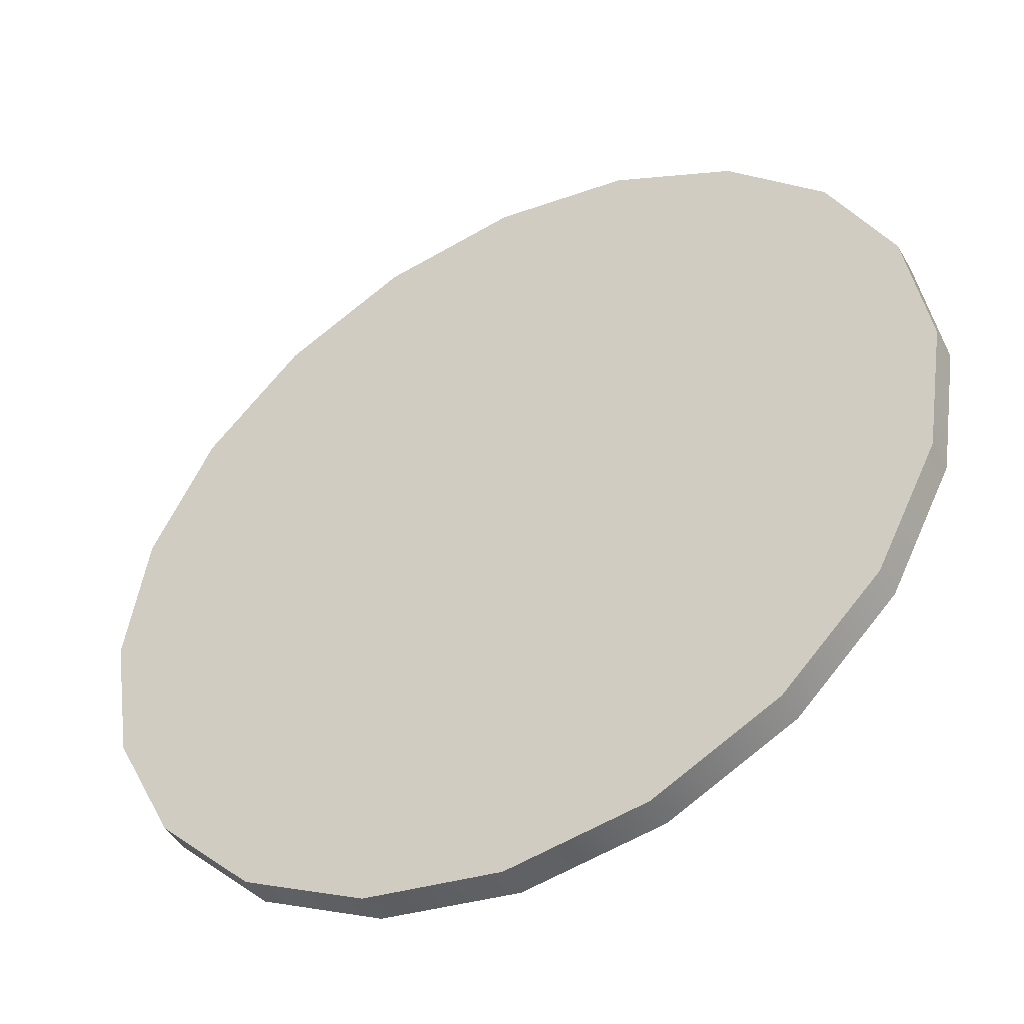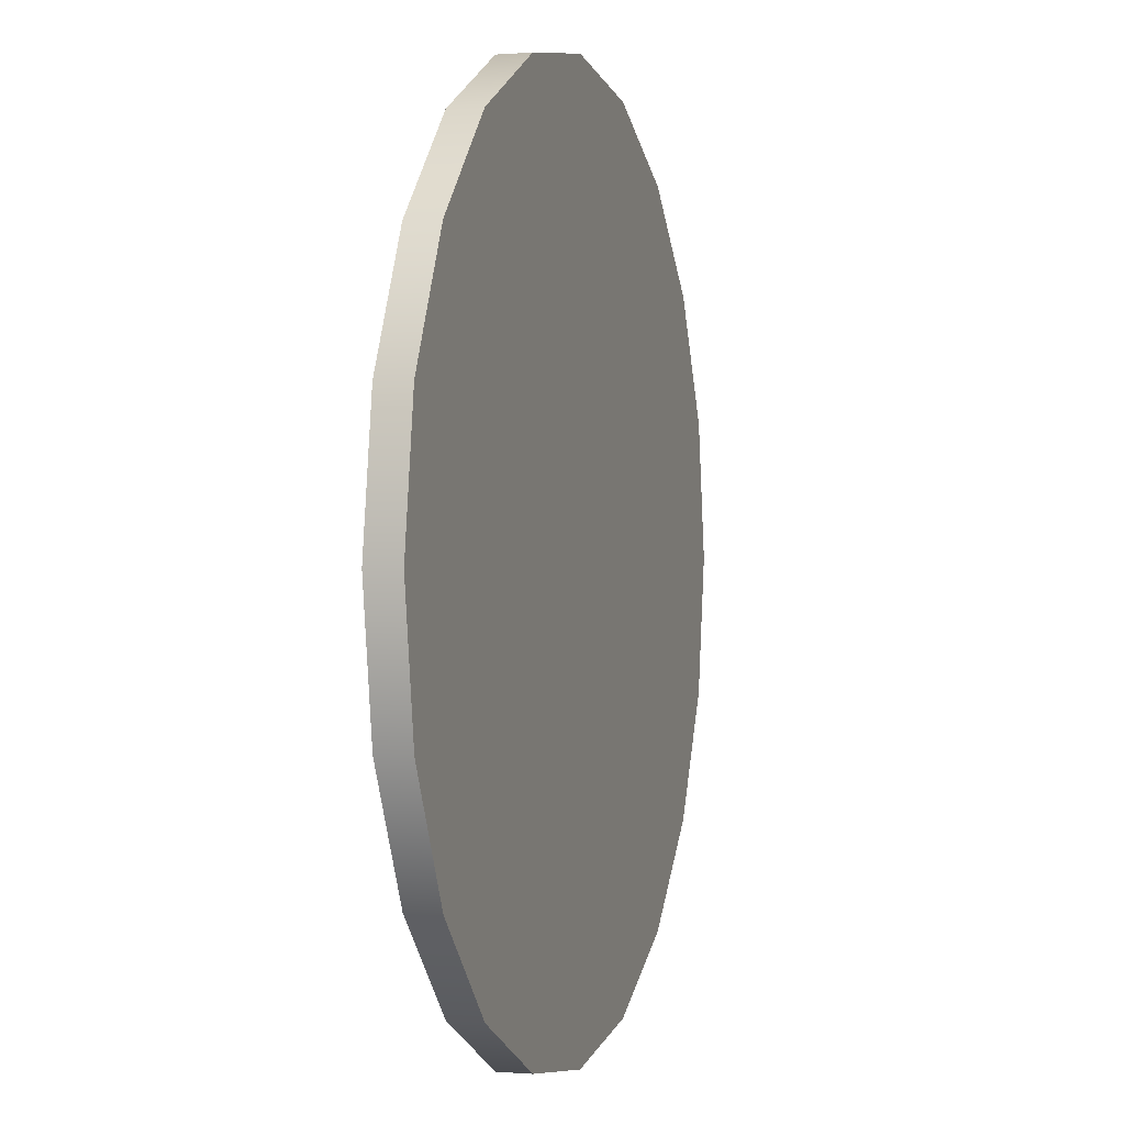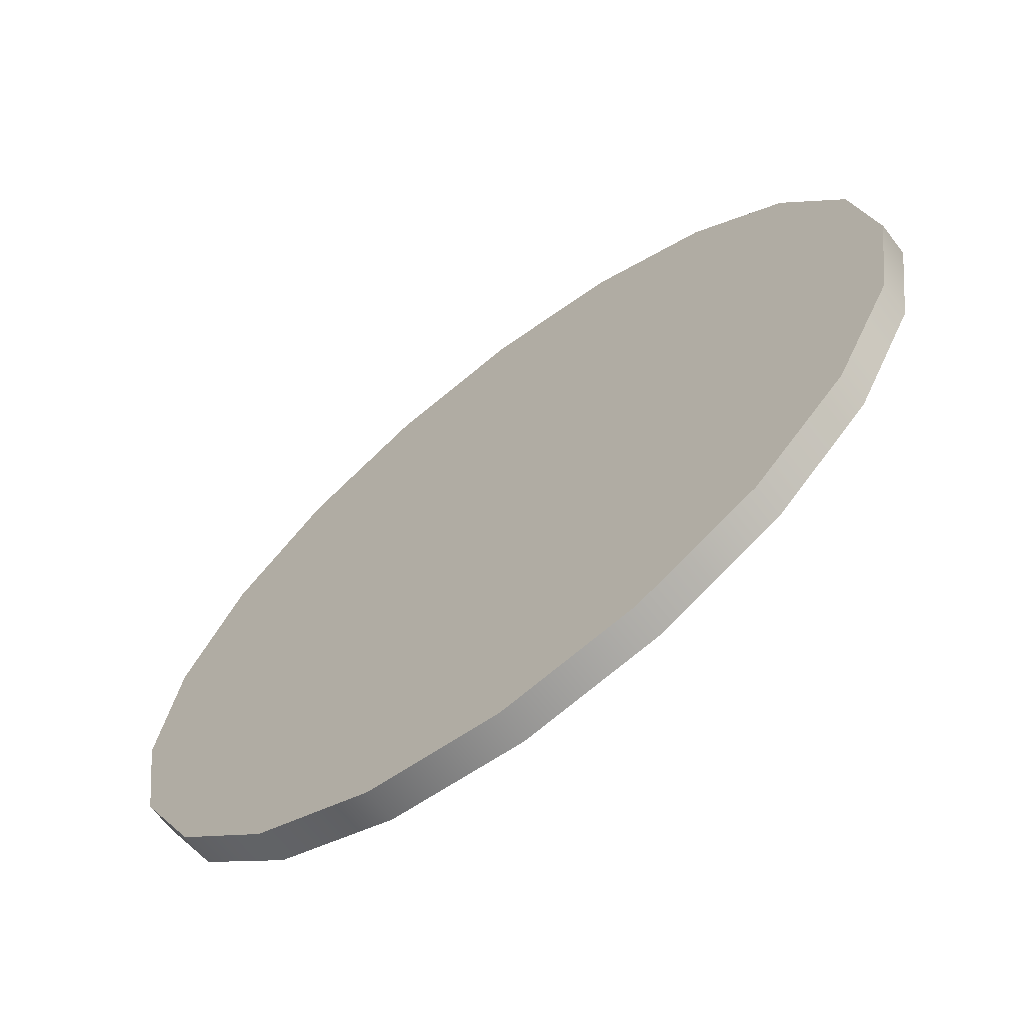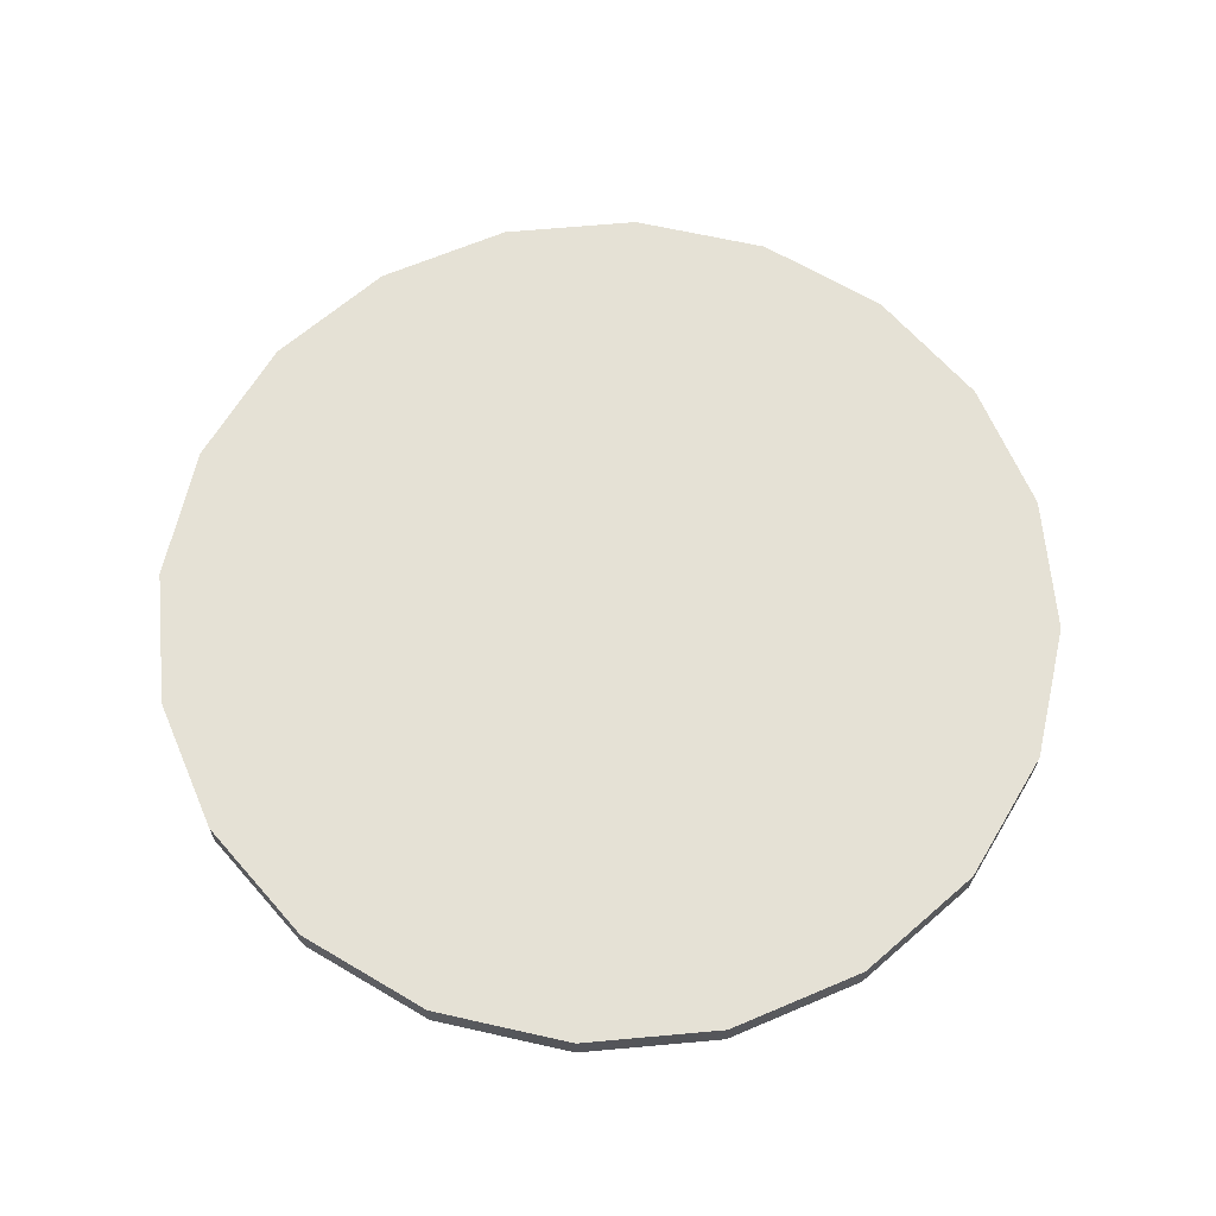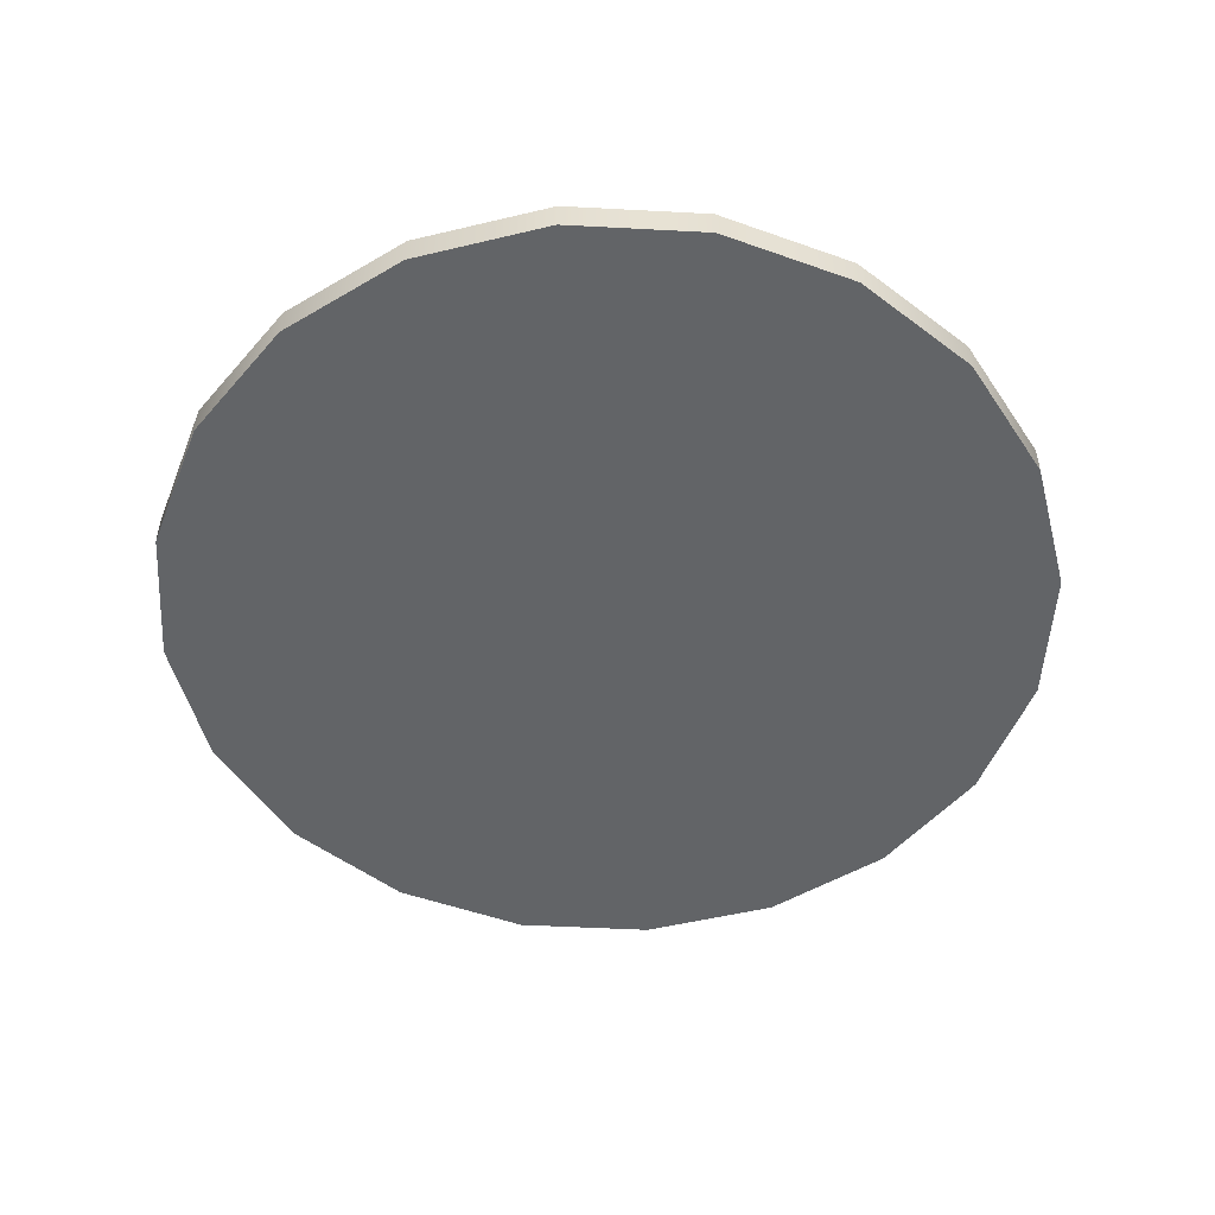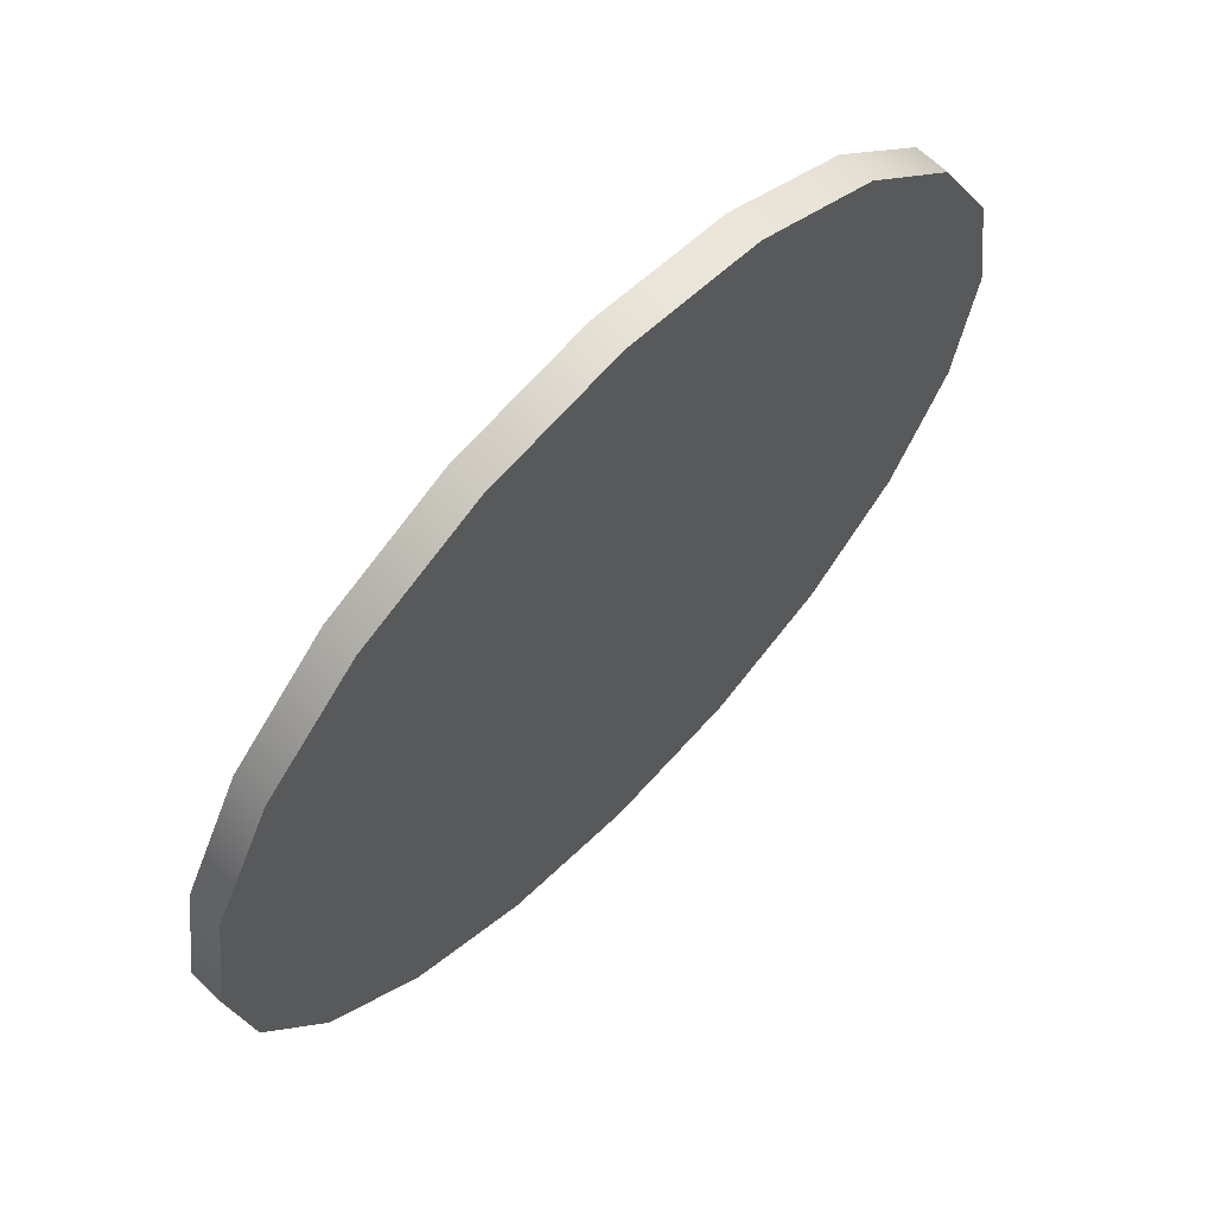
<metadata>
{"format":"obj","ext":"obj","renderer":"f3d","projection":"perspective","resolution":1024,"background":"white","views":[{"elev":-45.8,"azim":-151.5,"up":"+Z"},{"elev":0.6,"azim":-73.0,"up":"+Z"},{"elev":-67.2,"azim":37.8,"up":"+Z"},{"elev":65.1,"azim":-50.2,"up":"+Y"},{"elev":-51.1,"azim":-12.3,"up":"+Y"},{"elev":65.5,"azim":-46.1,"up":"+Z"}]}
</metadata>
<code>
g default
v 3.839 1.536 2.576
v 3.825 1.536 2.548
v 3.803 1.536 2.527
v 3.775 1.536 2.513
v 3.745 1.536 2.508
v 3.715 1.536 2.513
v 3.687 1.536 2.527
v 3.665 1.536 2.548
v 3.651 1.536 2.576
v 3.647 1.536 2.606
v 3.651 1.536 2.637
v 3.665 1.536 2.664
v 3.687 1.536 2.686
v 3.715 1.536 2.7
v 3.745 1.536 2.705
v 3.775 1.536 2.7
v 3.803 1.536 2.686
v 3.825 1.536 2.664
v 3.839 1.536 2.637
v 3.843 1.536 2.606
v 3.839 1.543 2.576
v 3.825 1.543 2.548
v 3.803 1.543 2.527
v 3.775 1.543 2.513
v 3.745 1.543 2.508
v 3.715 1.543 2.513
v 3.687 1.543 2.527
v 3.665 1.543 2.548
v 3.651 1.543 2.576
v 3.647 1.543 2.606
v 3.651 1.543 2.637
v 3.665 1.543 2.664
v 3.687 1.543 2.686
v 3.715 1.543 2.7
v 3.745 1.543 2.705
v 3.775 1.543 2.7
v 3.803 1.543 2.686
v 3.825 1.543 2.664
v 3.839 1.543 2.637
v 3.843 1.543 2.606
v 3.745 1.536 2.606
v 3.745 1.543 2.606
g Quarter
f 1 2 22 21
f 2 3 23 22
f 3 4 24 23
f 4 5 25 24
f 5 6 26 25
f 6 7 27 26
f 7 8 28 27
f 8 9 29 28
f 9 10 30 29
f 10 11 31 30
f 11 12 32 31
f 12 13 33 32
f 13 14 34 33
f 14 15 35 34
f 15 16 36 35
f 16 17 37 36
f 17 18 38 37
f 18 19 39 38
f 19 20 40 39
f 20 1 21 40
f 2 1 41
f 3 2 41
f 4 3 41
f 5 4 41
f 6 5 41
f 7 6 41
f 8 7 41
f 9 8 41
f 10 9 41
f 11 10 41
f 12 11 41
f 13 12 41
f 14 13 41
f 15 14 41
f 16 15 41
f 17 16 41
f 18 17 41
f 19 18 41
f 20 19 41
f 1 20 41
f 21 22 42
f 22 23 42
f 23 24 42
f 24 25 42
f 25 26 42
f 26 27 42
f 27 28 42
f 28 29 42
f 29 30 42
f 30 31 42
f 31 32 42
f 32 33 42
f 33 34 42
f 34 35 42
f 35 36 42
f 36 37 42
f 37 38 42
f 38 39 42
f 39 40 42
f 40 21 42

</code>
